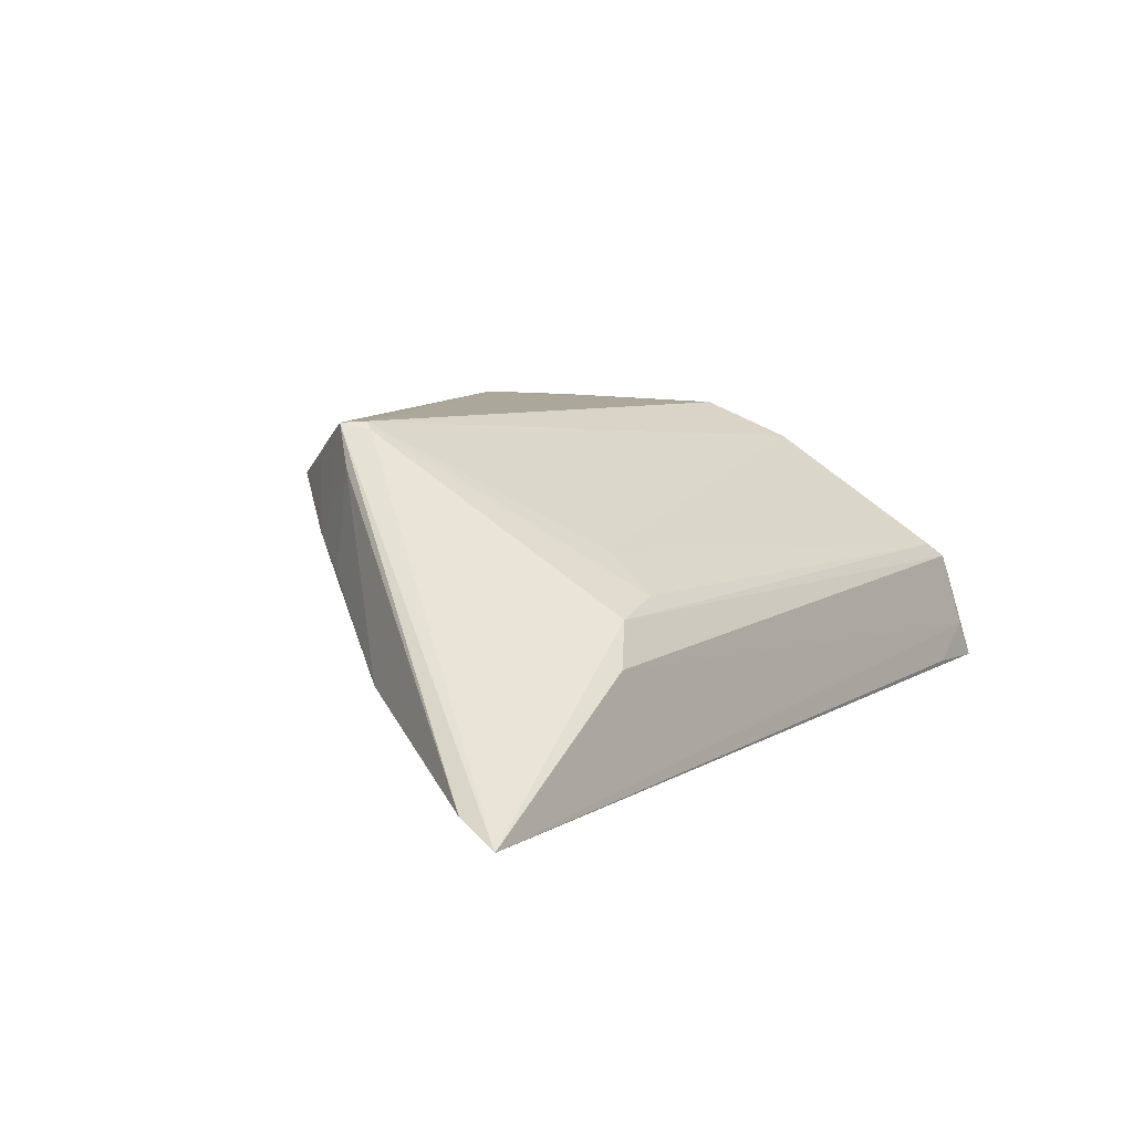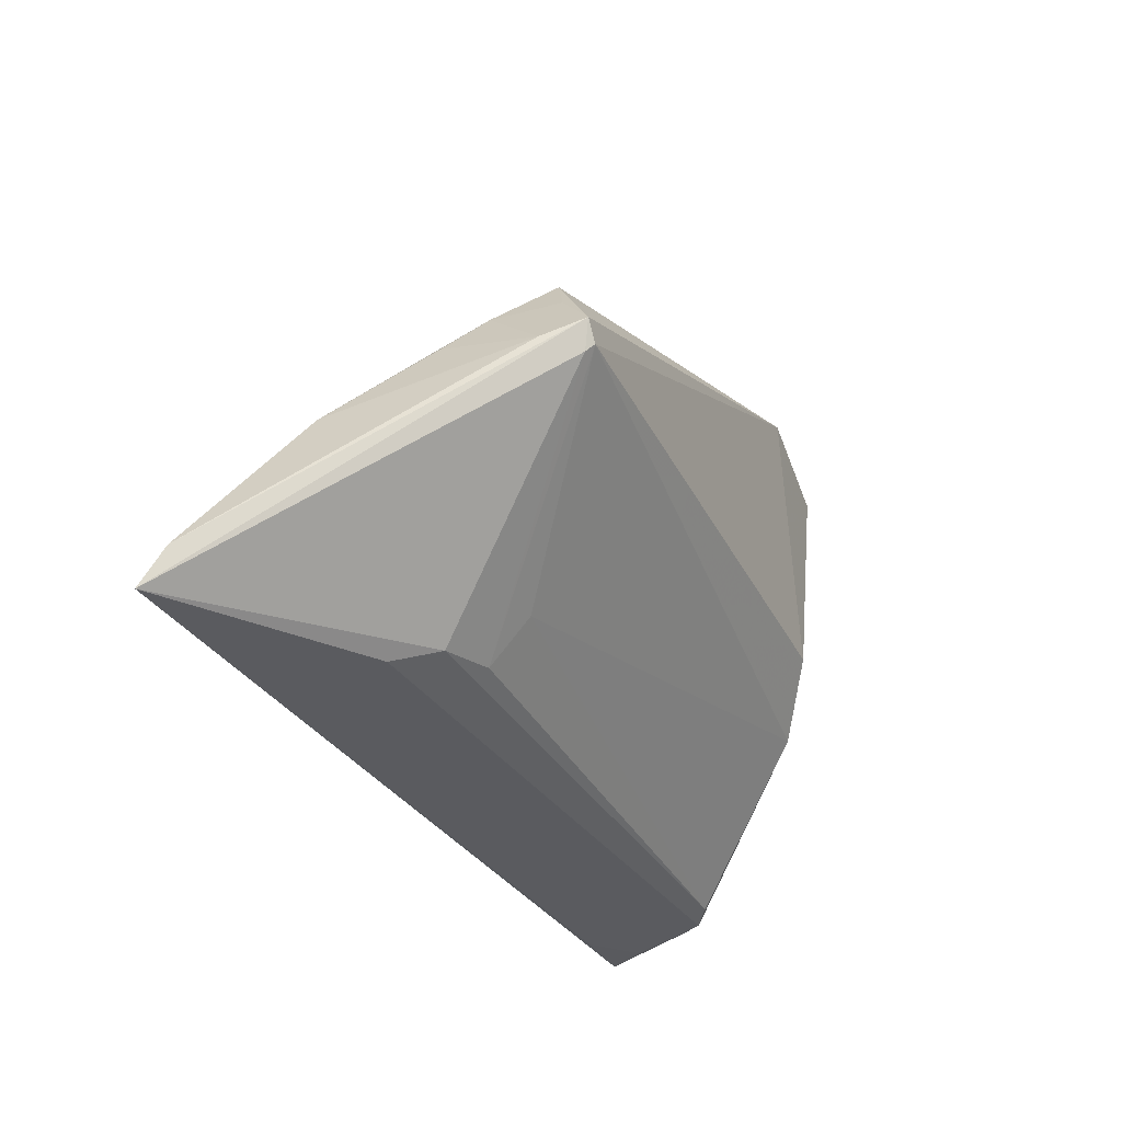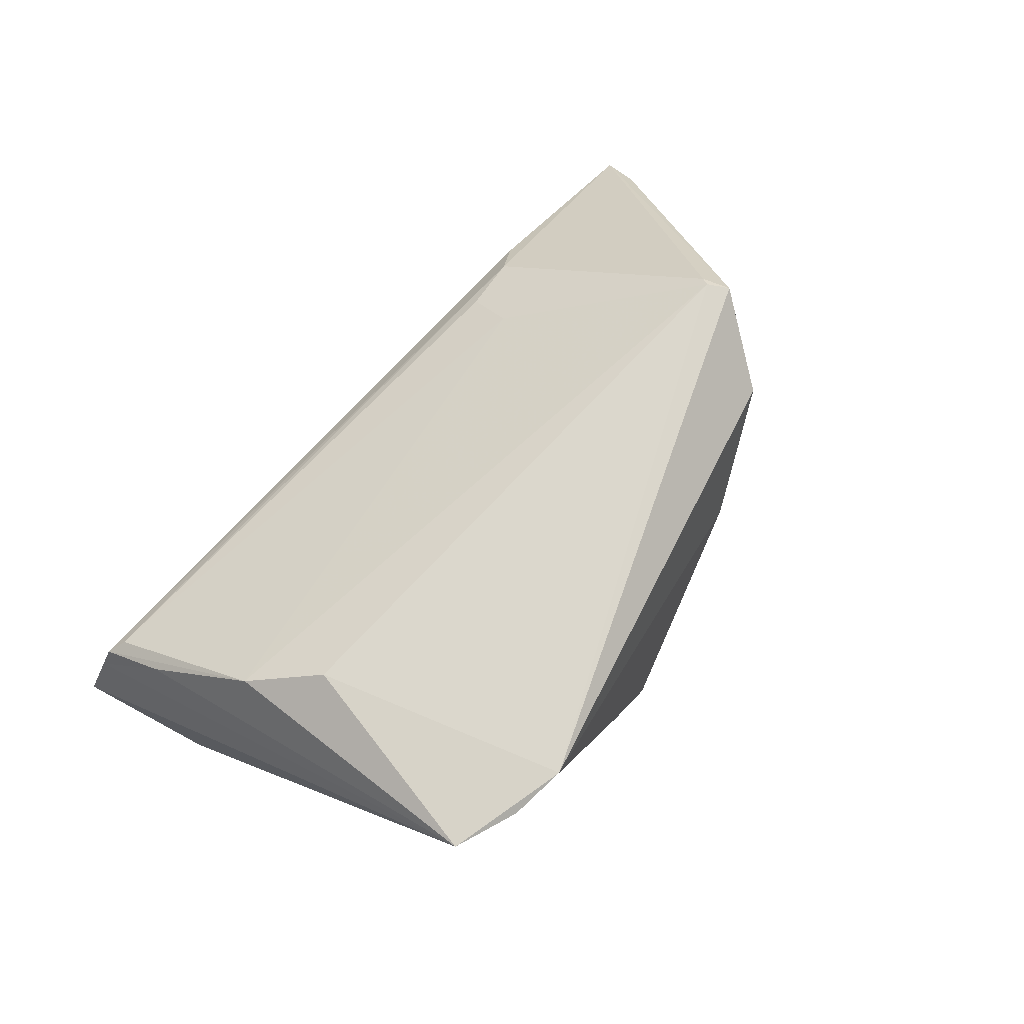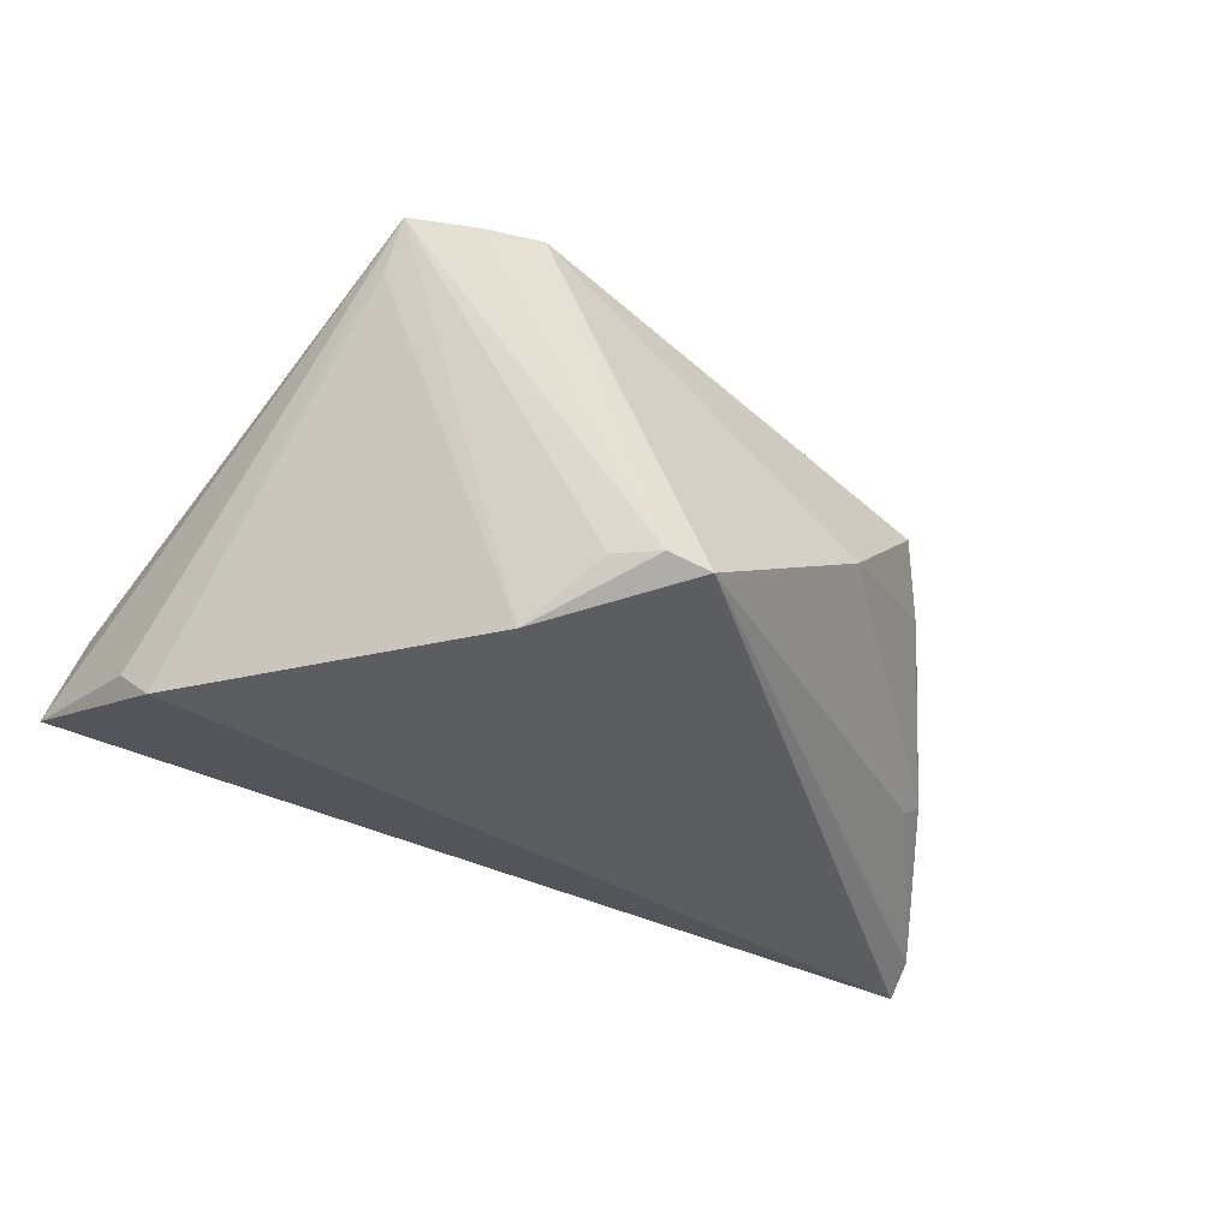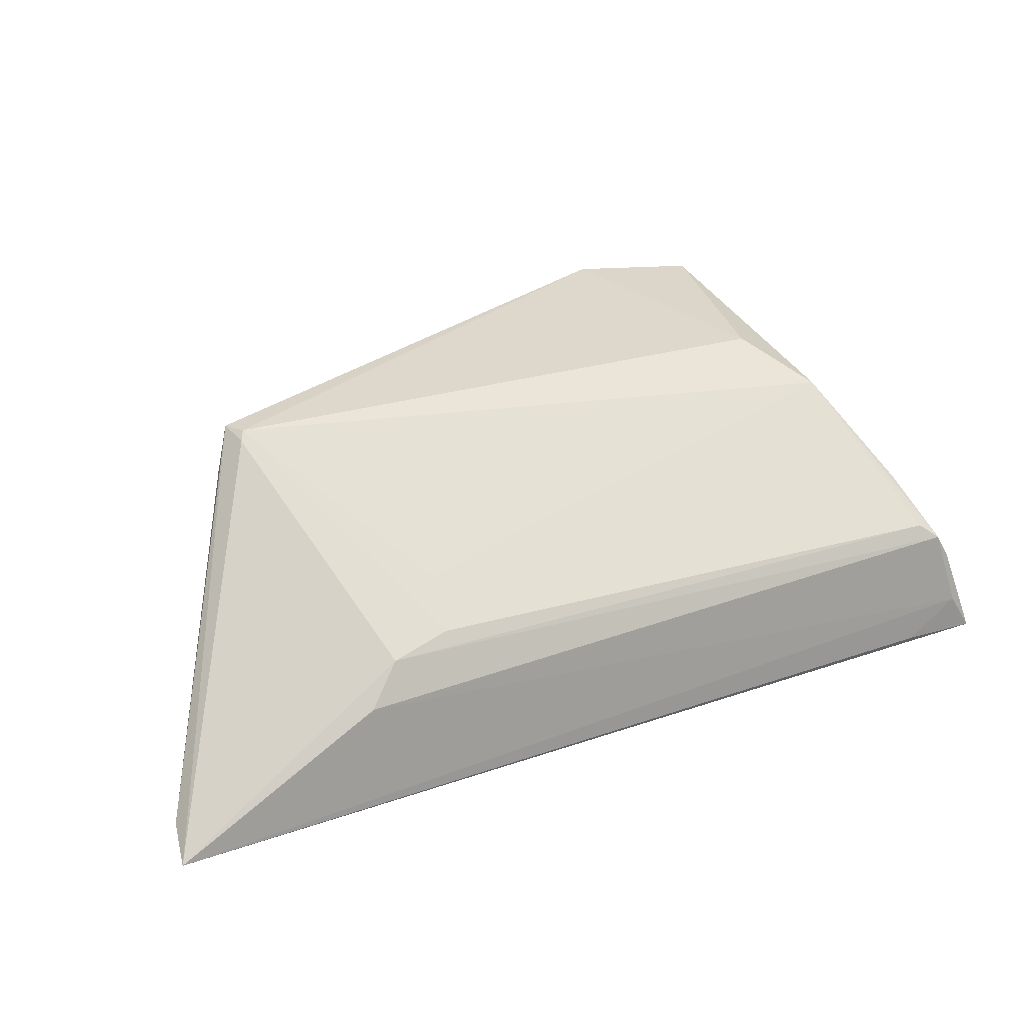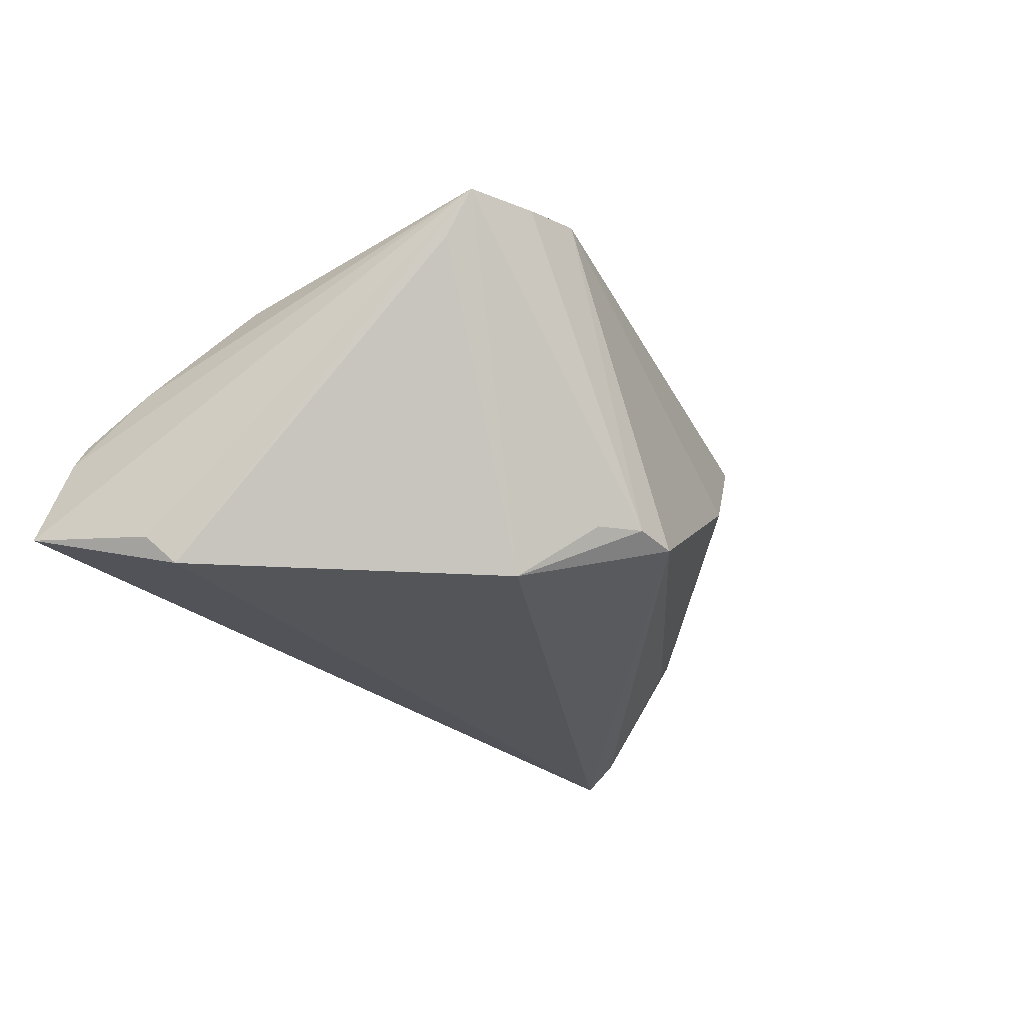
<metadata>
{"format":"obj","ext":"obj","renderer":"f3d","projection":"perspective","resolution":1024,"background":"white","views":[{"elev":5.6,"azim":-55.8,"up":"+Z"},{"elev":-31.4,"azim":-67.7,"up":"+Y"},{"elev":75.5,"azim":132.0,"up":"+Z"},{"elev":-37.2,"azim":151.6,"up":"+Z"},{"elev":28.4,"azim":-23.6,"up":"+Z"},{"elev":-24.8,"azim":129.6,"up":"+Z"}]}
</metadata>
<code>
v 0.04729 -0.03022 -0.01517
v 0.04004 0.02675 0.02091
v -0.03517 0.009855 0.01462
v 0.05401 -0.02975 -0.01065
v -0.01983 -0.0248 -0.0003273
v 0.05674 -0.03005 -0.01528
v -0.03962 0.003956 0.002149
v 0.05261 -0.01343 -0.01801
v -0.01925 -0.01897 0.004323
v 0.04899 -0.02011 0.004761
v 0.04914 -0.02694 0.0006479
v -0.05611 -0.02543 -0.01868
v -0.03695 0.001661 0.01909
v 0.04244 -0.007795 0.01534
v 0.03533 1.545e-05 0.02011
v 0.02487 0.03022 0.02148
v 0.009757 0.02896 -0.01458
v -0.03094 -0.02825 -0.007026
v 0.05321 -0.02829 -0.004179
v -0.01945 0.02149 5.179e-05
v 0.03199 0.02956 0.02064
v 0.01492 0.02609 -0.01495
v -0.03635 0.009016 0.006419
v -0.03751 0.0005822 0.01815
v -0.02707 -0.02595 -0.00221
v 0.05022 -0.0105 -0.02148
v -0.04055 0.001616 0.01404
v -0.03179 0.01506 0.01279
v 0.04049 0.02326 0.01539
v -0.03854 0.004192 0.01894
v 0.05152 -0.02809 -0.001129
v -0.05674 -0.03022 -0.02148
v -0.04609 -0.006657 -0.008697
v -0.04353 -0.006006 -0.01074
v 0.004239 0.02909 -0.01551
v 0.02111 0.01832 -0.02148
f 26 6 32
f 32 35 36
f 36 26 32
f 16 13 15
f 13 14 15
f 13 5 9
f 9 14 13
f 5 11 9
f 9 11 14
f 17 35 16
f 17 36 35
f 32 6 1
f 24 5 13
f 6 26 8
f 26 36 29
f 2 15 14
f 16 15 2
f 6 8 2
f 2 8 26
f 26 29 2
f 2 29 36
f 10 2 14
f 25 11 5
f 5 24 25
f 32 18 25
f 25 24 32
f 12 35 32
f 12 34 35
f 23 27 30
f 30 24 13
f 30 13 16
f 16 28 30
f 27 12 30
f 32 24 30
f 30 12 32
f 16 35 20
f 20 28 16
f 23 28 20
f 35 34 20
f 31 25 18
f 11 25 31
f 14 11 31
f 31 10 14
f 21 17 16
f 16 2 21
f 21 2 17
f 36 17 22
f 22 2 36
f 17 2 22
f 33 12 27
f 34 12 33
f 23 20 33
f 33 20 34
f 3 28 23
f 23 30 3
f 3 30 28
f 4 31 18
f 4 18 32
f 32 1 4
f 4 1 6
f 6 31 4
f 19 31 6
f 10 31 19
f 6 2 19
f 2 10 19
f 7 27 23
f 23 33 7
f 7 33 27

</code>
